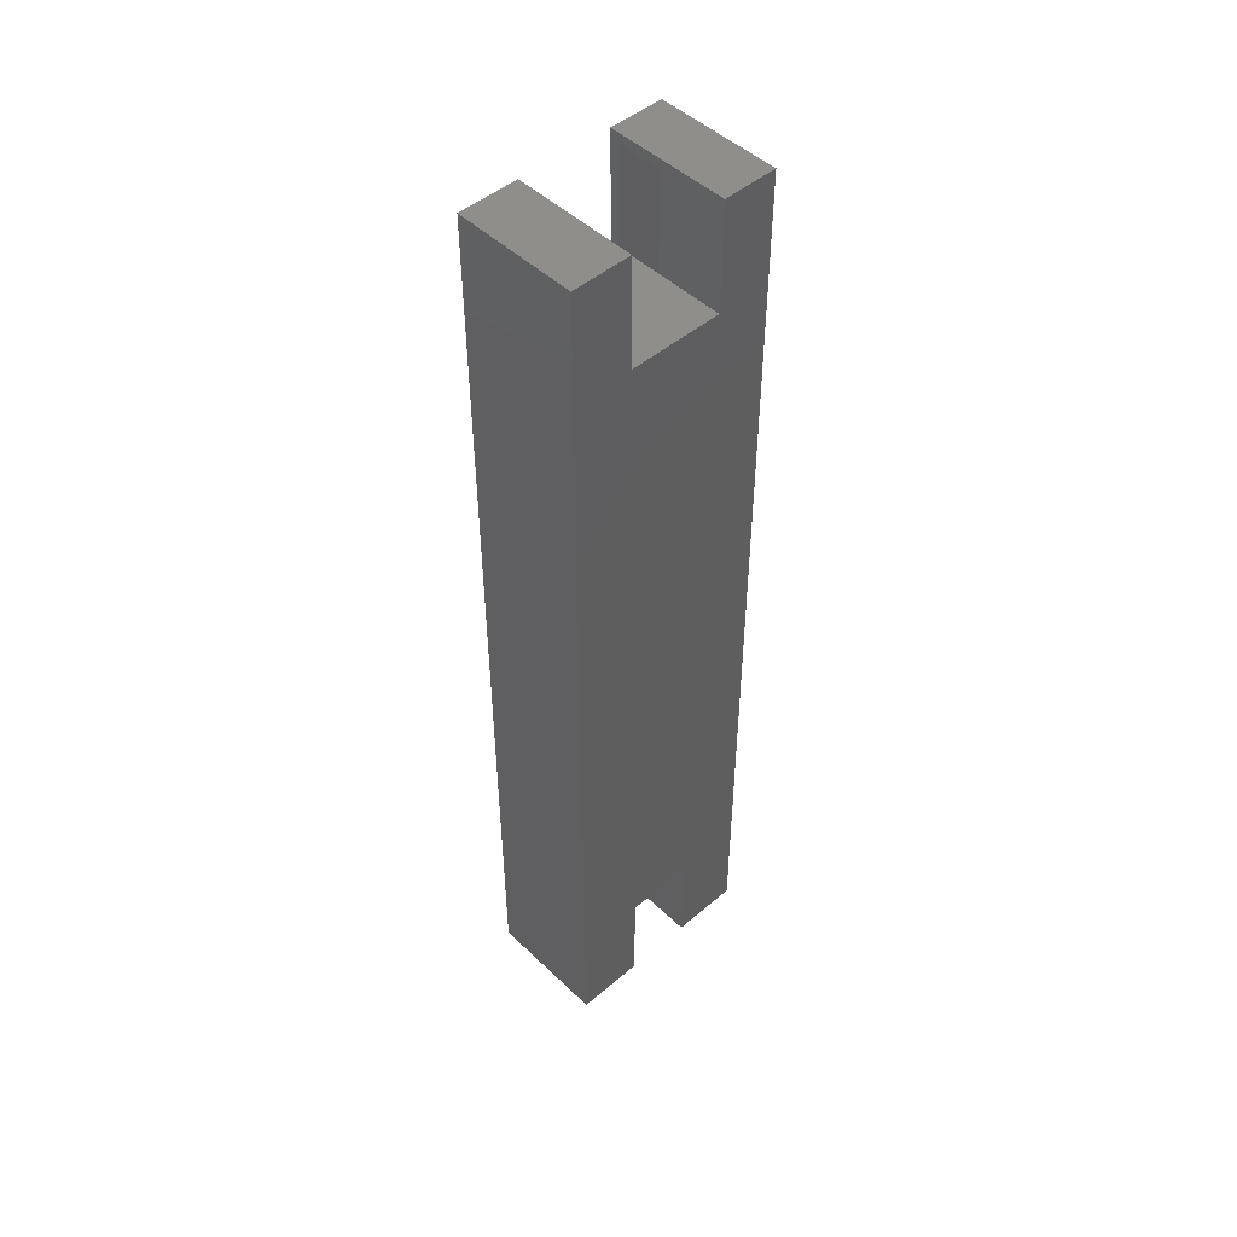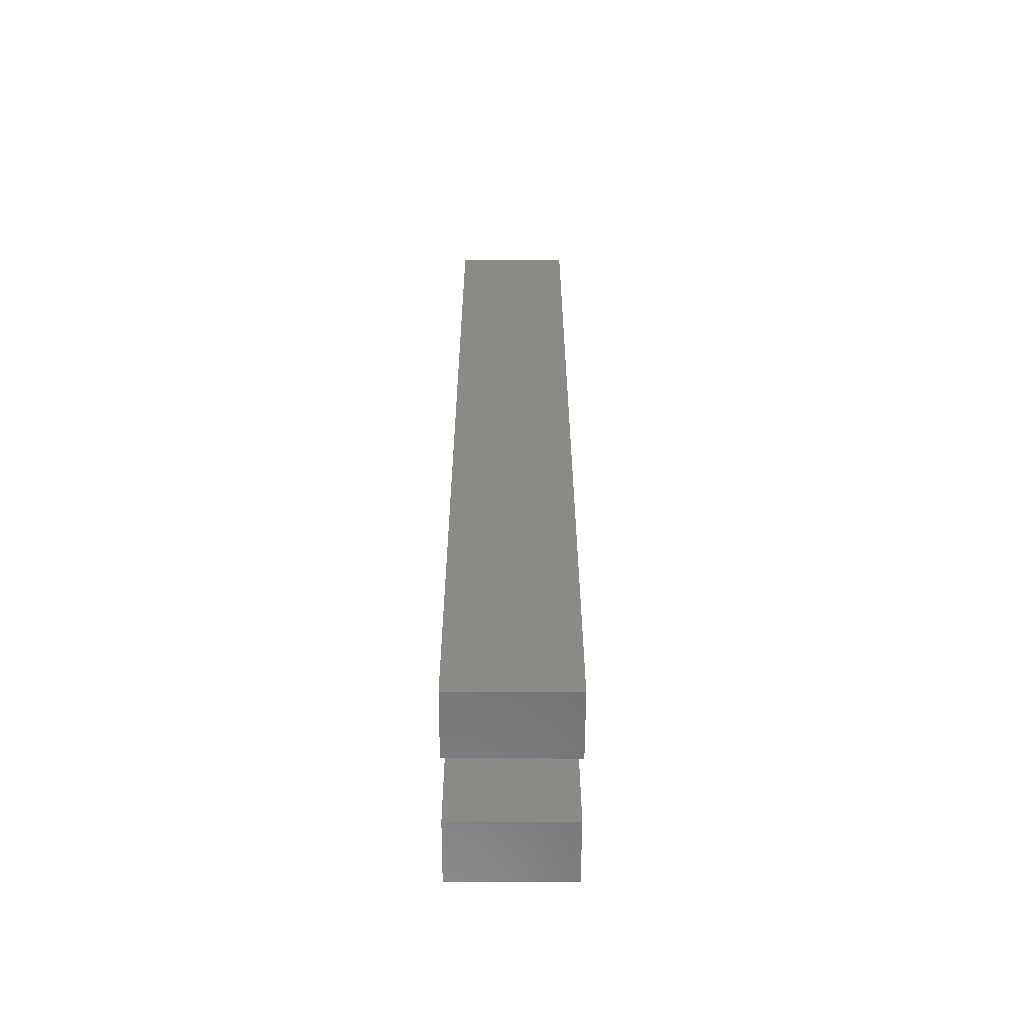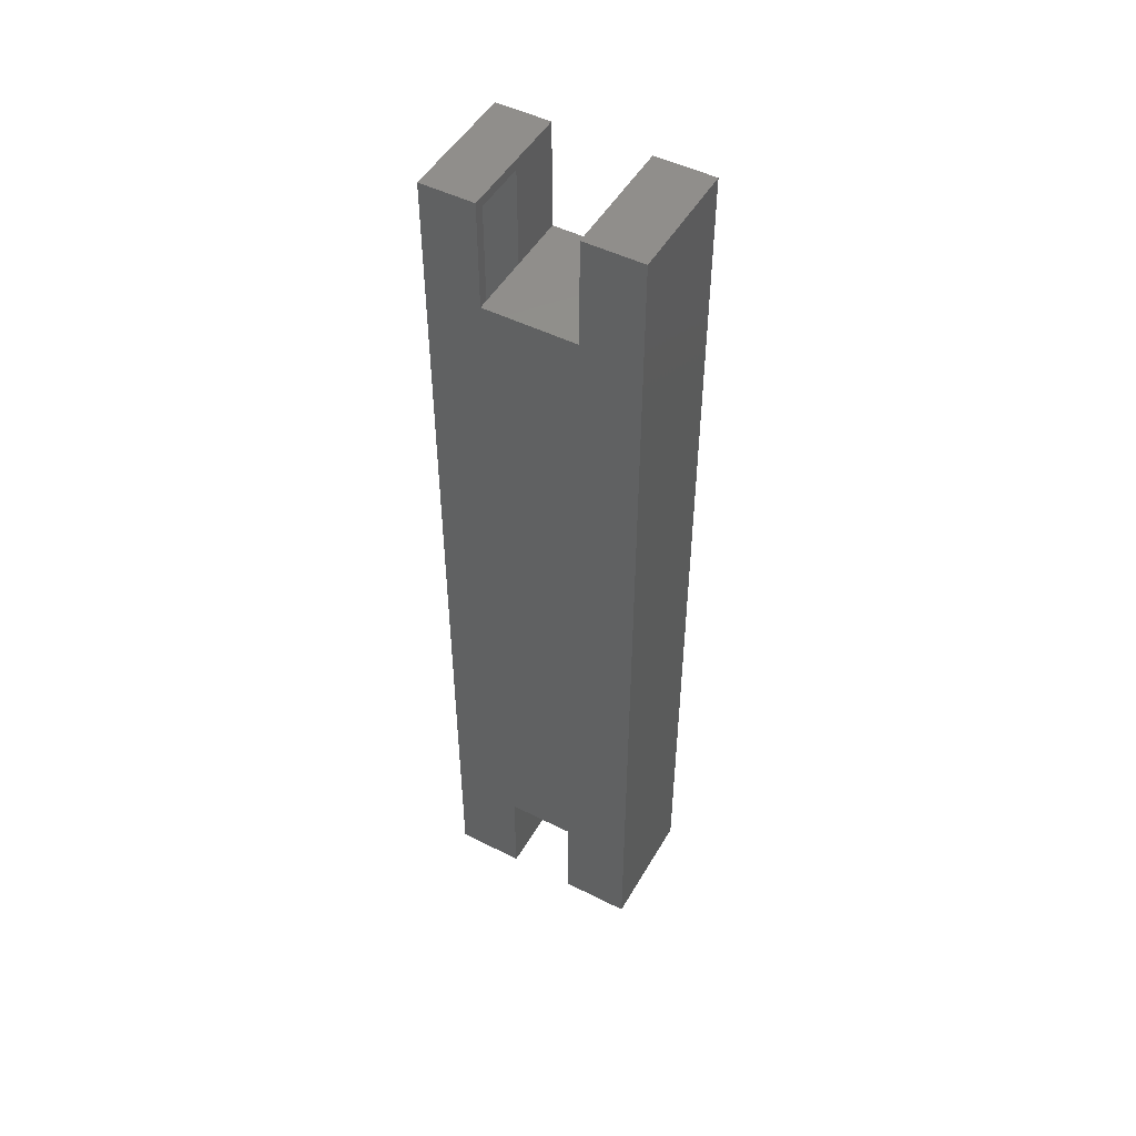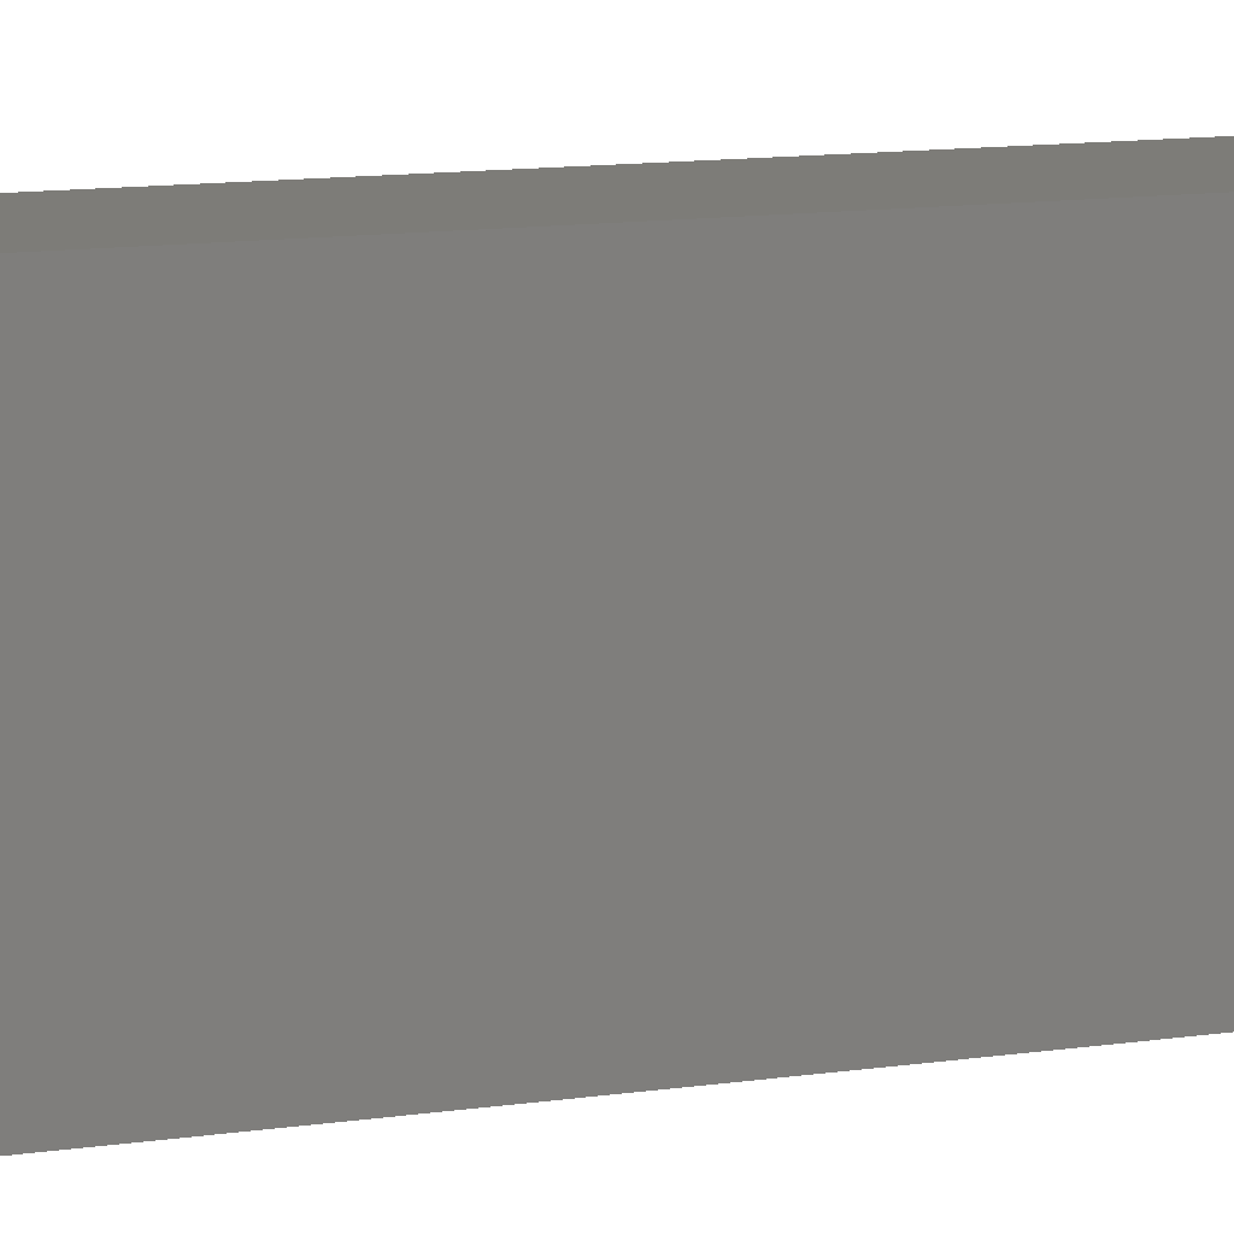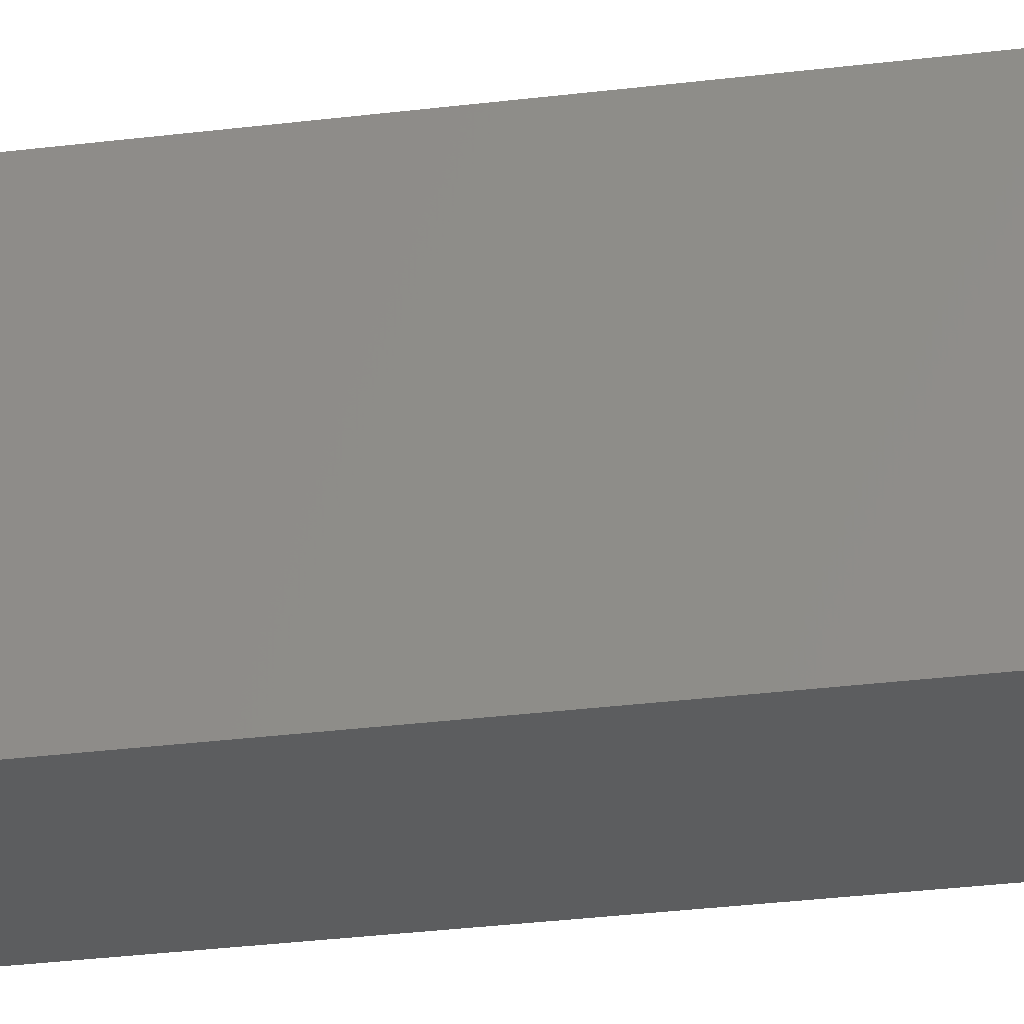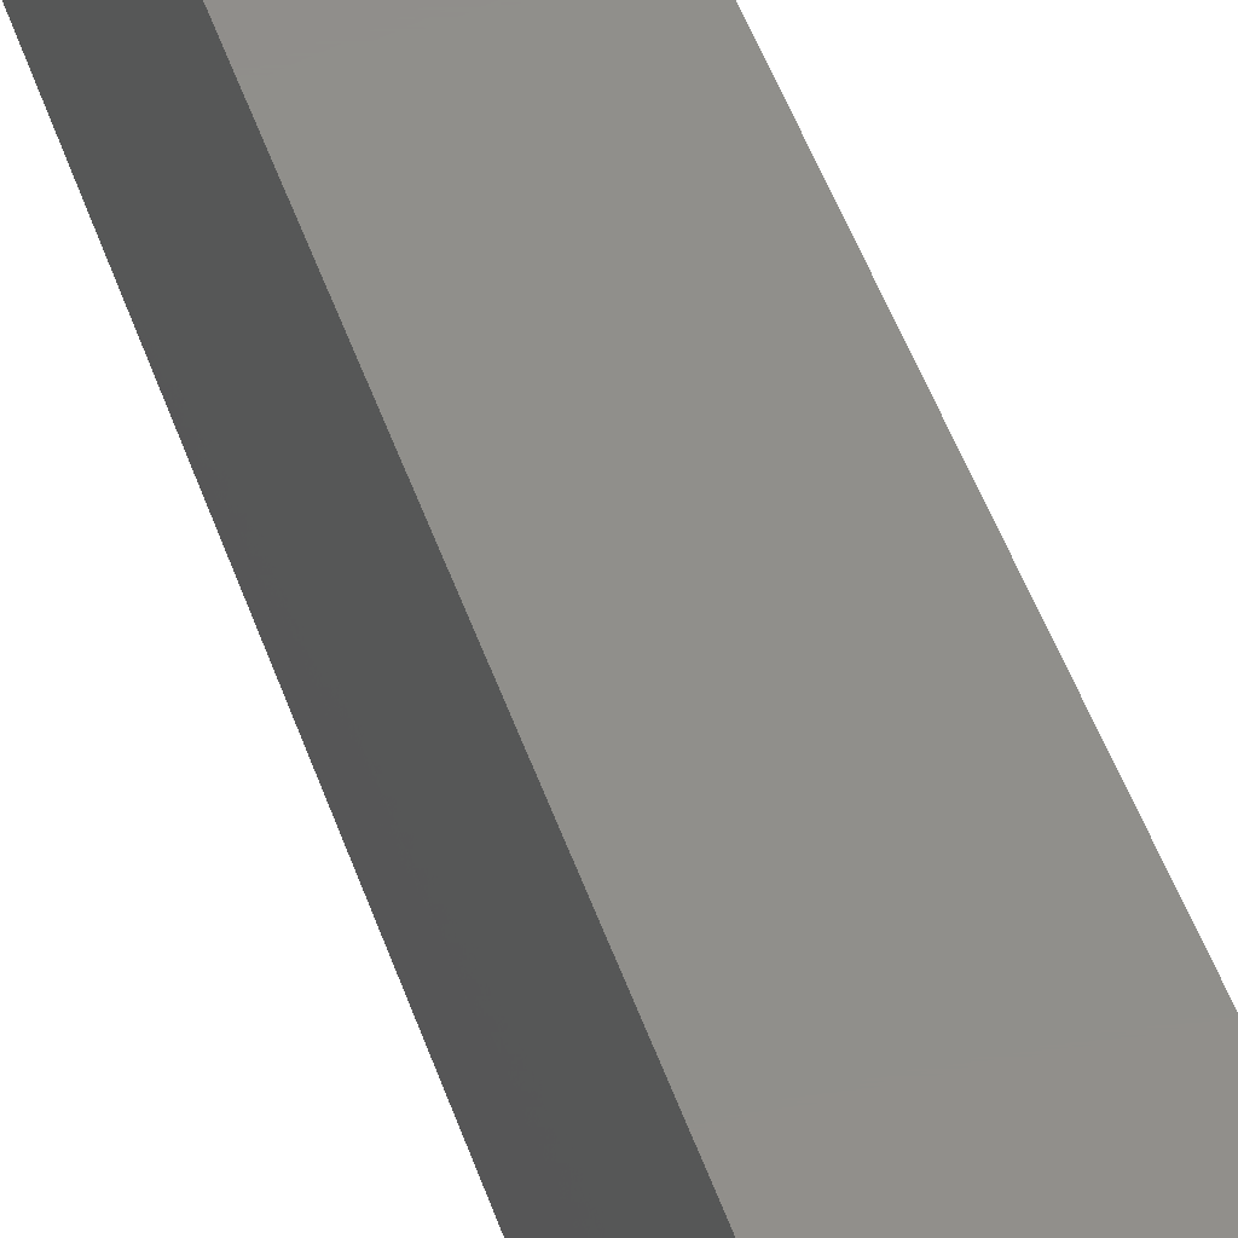
<metadata>
{"format":"stl","ext":"stl","renderer":"f3d","projection":"perspective","resolution":1024,"background":"white","views":[{"elev":48.4,"azim":-133.4,"up":"+Z"},{"elev":-59.8,"azim":179.8,"up":"+Z"},{"elev":49.2,"azim":119.1,"up":"+Z"},{"elev":9.1,"azim":-114.7,"up":"+Y"},{"elev":-31.4,"azim":-80.0,"up":"+Y"},{"elev":48.4,"azim":-18.5,"up":"+Y"}]}
</metadata>
<code>
# stl→obj: 60 verts, 116 faces
v 0.1875 -0.3976 0.7578
v 0.1875 -0.3976 0.5841
v 0.1719 -0.3976 0.5841
v 0.1719 -0.3976 0.7422
v 0.08594 -0.3976 0.7422
v -0.007812 -0.3976 0.7578
v 0.08594 -0.3976 0.5841
v 0.007812 -0.3976 0.5841
v -0.007812 -0.3976 0.5841
v 0.08594 -0.4688 -0.7422
v 0.08594 -0.3896 -0.7422
v 0.08594 -0.3896 -0.5685
v 0.08594 -0.2319 0.5685
v 0.08594 -0.1686 0.7422
v 0.08594 -0.2319 0.7422
v 0.08594 -0.2477 -0.5685
v 0.08594 -0.2477 -0.7422
v 0.08594 -0.1686 -0.7422
v 0.08594 -0.3187 -0.5685
v 0.08594 -0.4688 0.7422
v 0.08594 -0.3976 0.5685
v 0.08594 -0.3976 0.5763
v 0.08594 -0.3187 0.5685
v 0.1719 -0.2319 0.5685
v 0.1719 -0.3187 0.5685
v 0.1719 -0.3976 0.5685
v 0.1719 -0.4688 0.7422
v 0.1719 -0.4688 -0.7422
v 0.1719 -0.3896 -0.7422
v 0.1719 -0.3896 -0.5685
v 0.1719 -0.3187 -0.5685
v 0.1719 -0.2477 -0.5685
v 0.1719 -0.2477 -0.7422
v 0.1719 -0.1686 -0.7422
v 0.1719 -0.1686 0.7422
v 0.1719 -0.2319 0.7422
v -0.007812 -0.3187 0.5841
v 0.1875 -0.3187 0.5841
v 0.1875 -0.2633 -0.7578
v -0.007812 -0.2633 -0.7578
v 0.1875 -0.153 -0.7578
v -0.007812 -0.153 -0.7578
v 0.1875 -0.4844 -0.7578
v -0.007812 -0.4844 -0.7578
v 0.1875 -0.374 -0.7578
v -0.007812 -0.374 -0.7578
v -0.007812 -0.374 -0.5841
v 0.1875 -0.374 -0.5841
v -0.007812 -0.3187 -0.5841
v -0.007812 -0.2633 -0.5841
v 0.1875 -0.3187 -0.5841
v 0.1875 -0.2633 -0.5841
v 0.1875 -0.153 0.7578
v -0.007812 -0.153 0.7578
v 0.1875 -0.4844 0.7578
v -0.007812 -0.4844 0.7578
v 0.1875 -0.2475 0.7578
v -0.007812 -0.2475 0.7578
v -0.007812 -0.2475 0.5841
v 0.1875 -0.2475 0.5841
f 1 2 3
f 1 3 4
f 1 4 5
f 1 5 6
f 5 7 6
f 6 7 8
f 6 8 9
f 10 11 12
f 13 14 15
f 16 17 18
f 16 18 14
f 16 14 13
f 16 13 19
f 20 10 12
f 20 12 21
f 20 21 22
f 20 22 7
f 20 7 5
f 19 13 12
f 12 13 23
f 12 23 21
f 24 25 13
f 13 25 23
f 25 26 23
f 23 26 21
f 3 7 22
f 3 22 21
f 3 21 26
f 4 27 5
f 5 27 20
f 27 28 20
f 20 28 10
f 28 29 10
f 10 29 11
f 29 30 11
f 11 30 12
f 12 30 19
f 19 30 31
f 19 31 16
f 16 31 32
f 32 33 16
f 16 33 17
f 33 34 17
f 17 34 18
f 34 35 18
f 18 35 14
f 35 36 14
f 14 36 15
f 36 24 15
f 15 24 13
f 8 37 9
f 8 7 37
f 37 7 38
f 38 7 3
f 38 3 2
f 30 29 28
f 36 35 24
f 32 31 24
f 32 24 35
f 32 35 34
f 32 34 33
f 27 4 3
f 27 3 26
f 27 26 30
f 27 30 28
f 26 25 30
f 30 25 24
f 30 24 31
f 39 40 41
f 41 40 42
f 43 44 45
f 45 44 46
f 46 47 45
f 45 47 48
f 49 50 51
f 51 50 52
f 47 49 48
f 48 49 51
f 50 40 52
f 52 40 39
f 41 42 53
f 53 42 54
f 1 6 55
f 55 6 56
f 53 54 57
f 57 54 58
f 58 59 57
f 57 59 60
f 59 37 60
f 60 37 38
f 55 56 43
f 43 56 44
f 58 54 59
f 50 49 59
f 50 59 54
f 50 54 42
f 50 42 40
f 9 37 47
f 9 47 56
f 9 56 6
f 47 37 49
f 49 37 59
f 44 56 46
f 46 56 47
f 60 53 57
f 52 39 41
f 52 41 53
f 52 53 60
f 52 60 51
f 2 1 55
f 2 55 48
f 2 48 38
f 48 51 38
f 38 51 60
f 43 45 55
f 55 45 48

</code>
